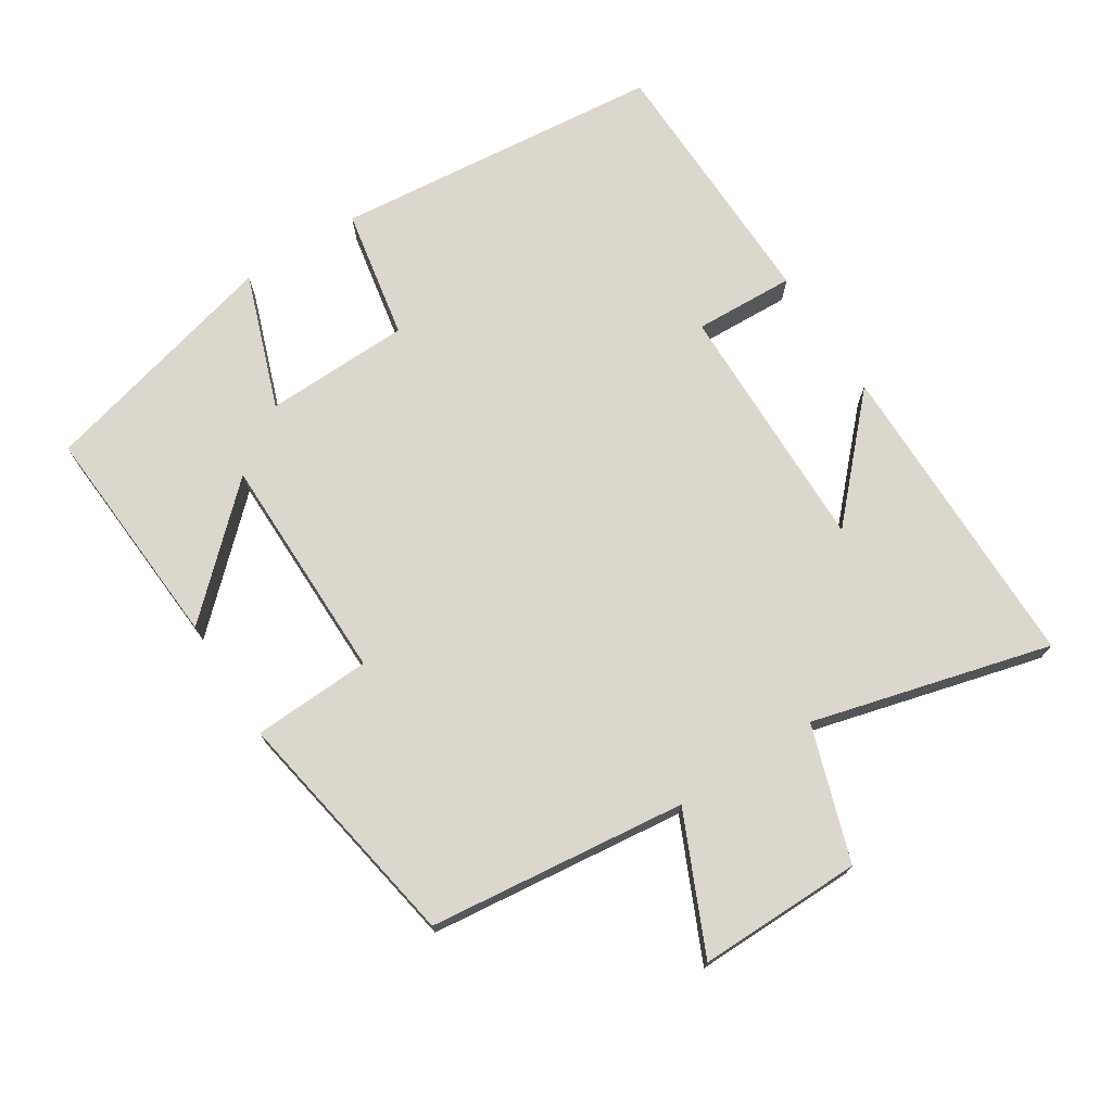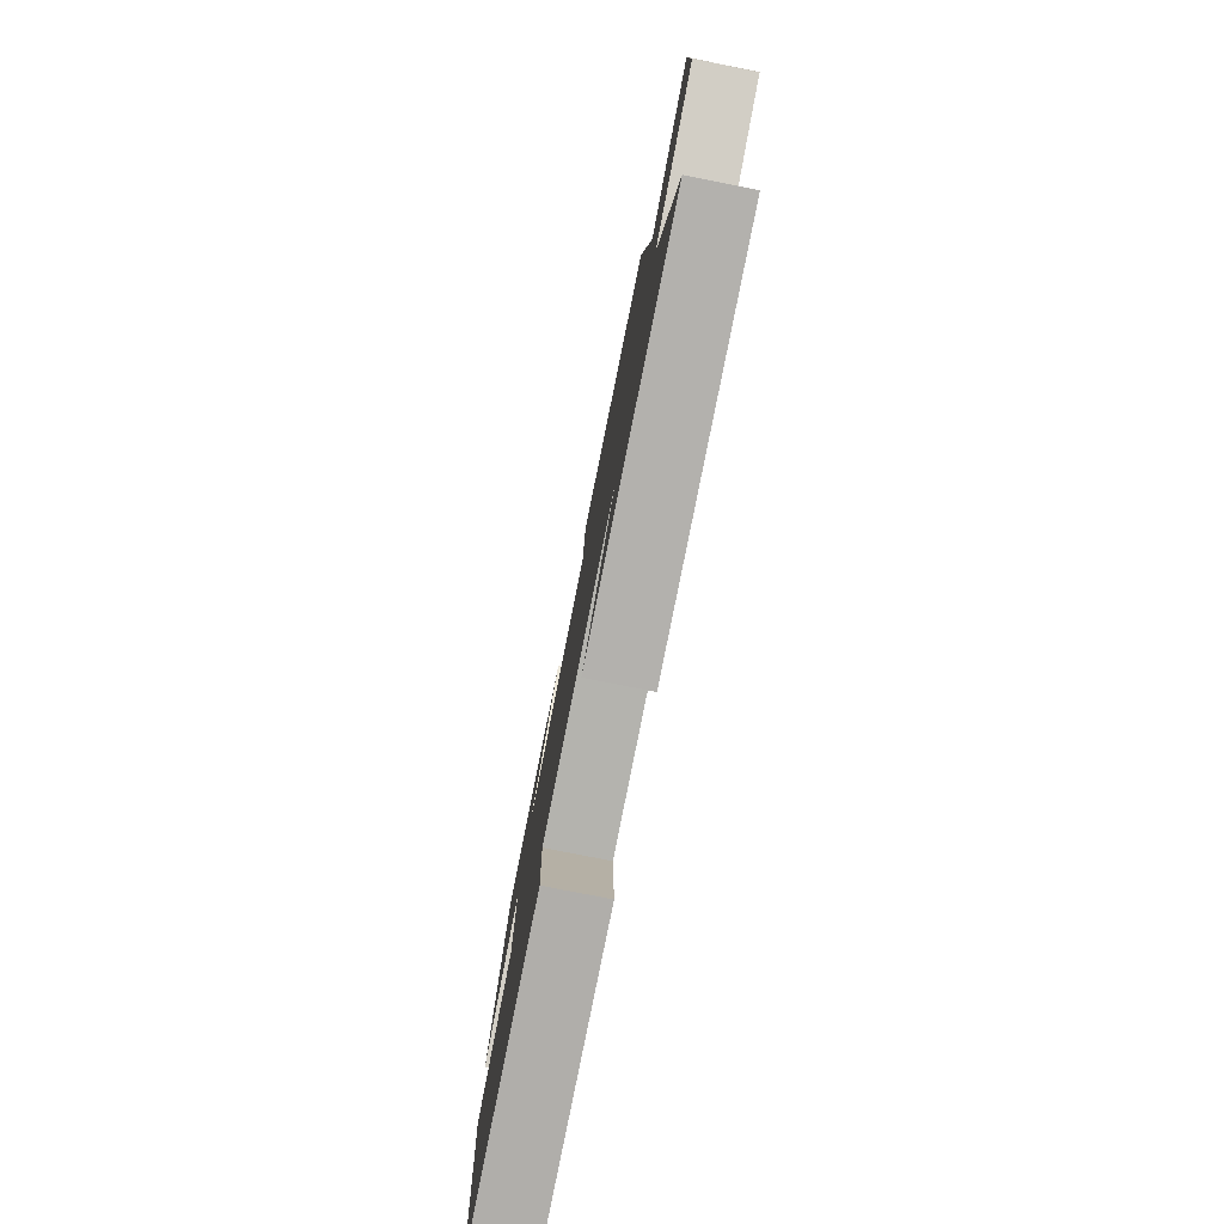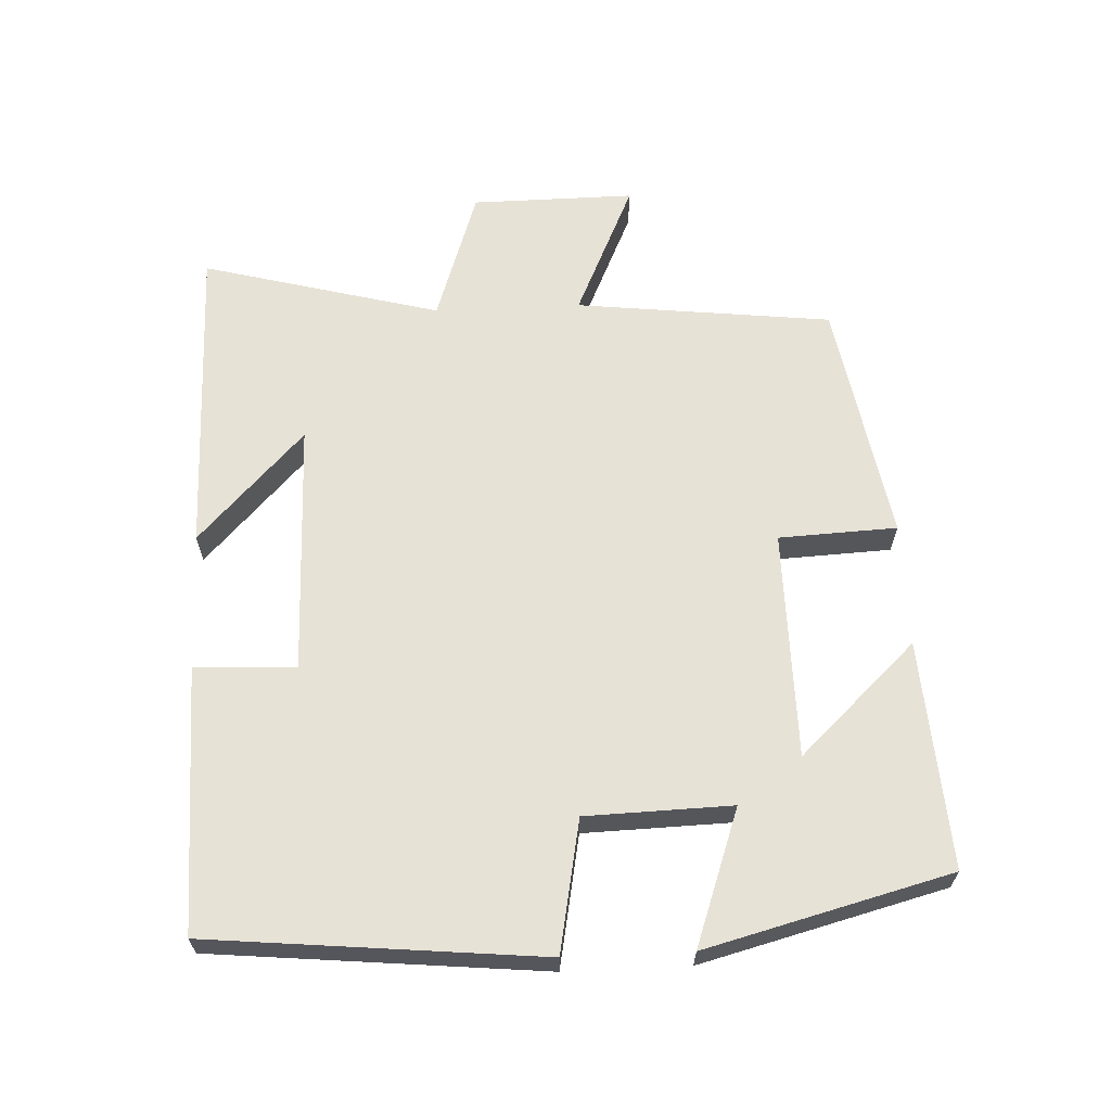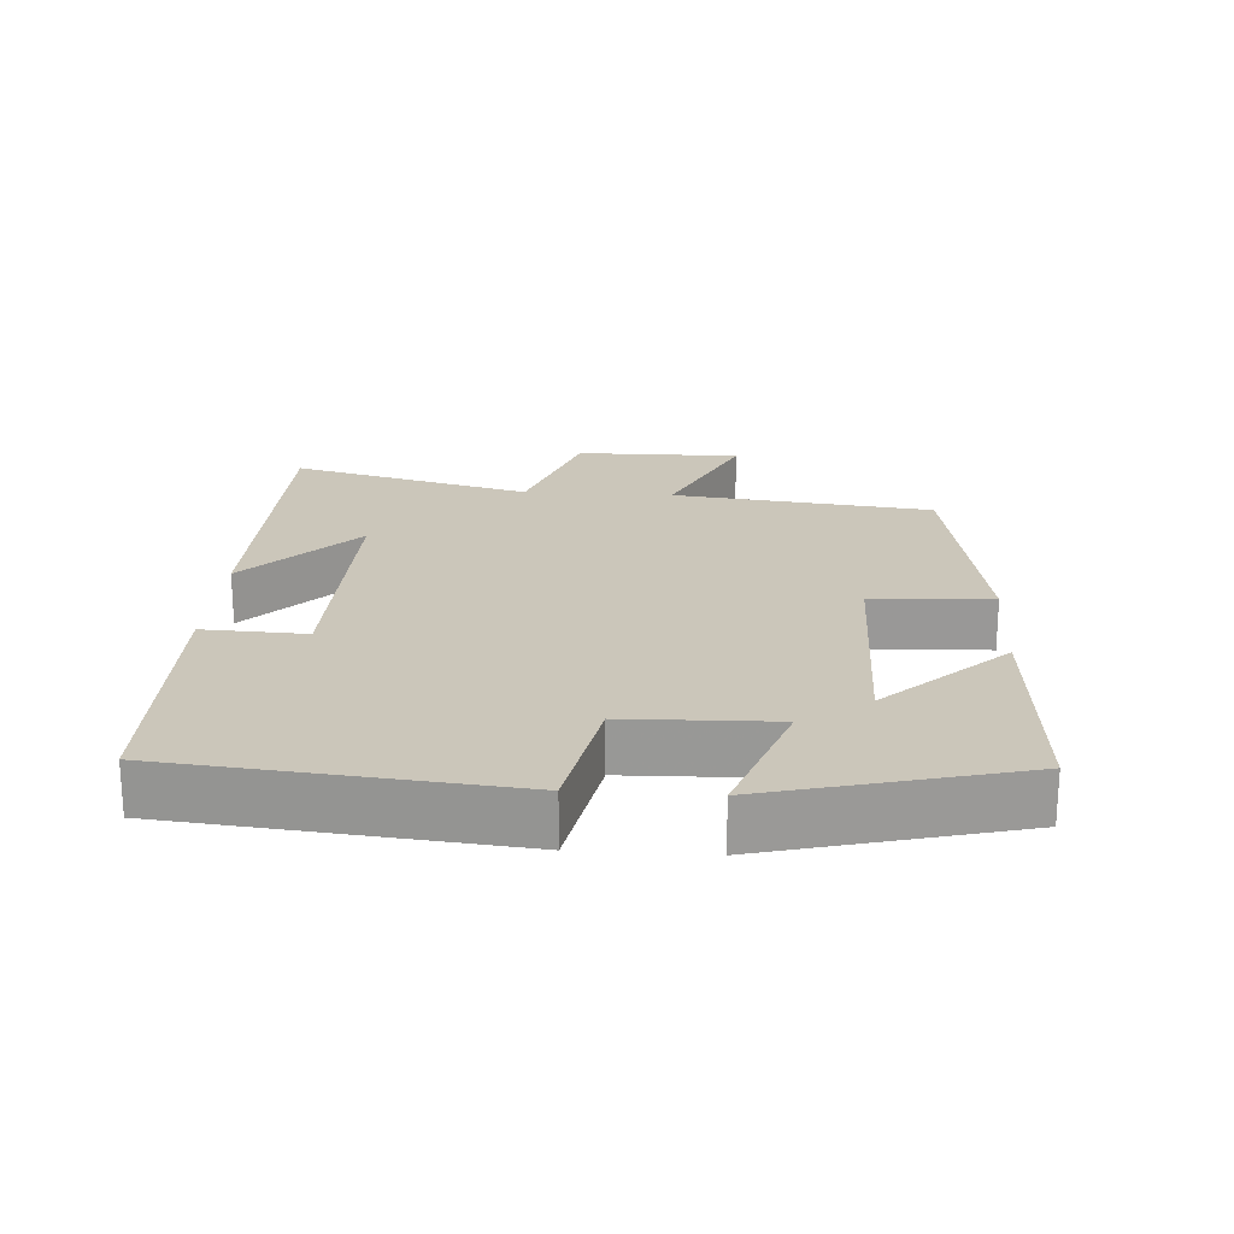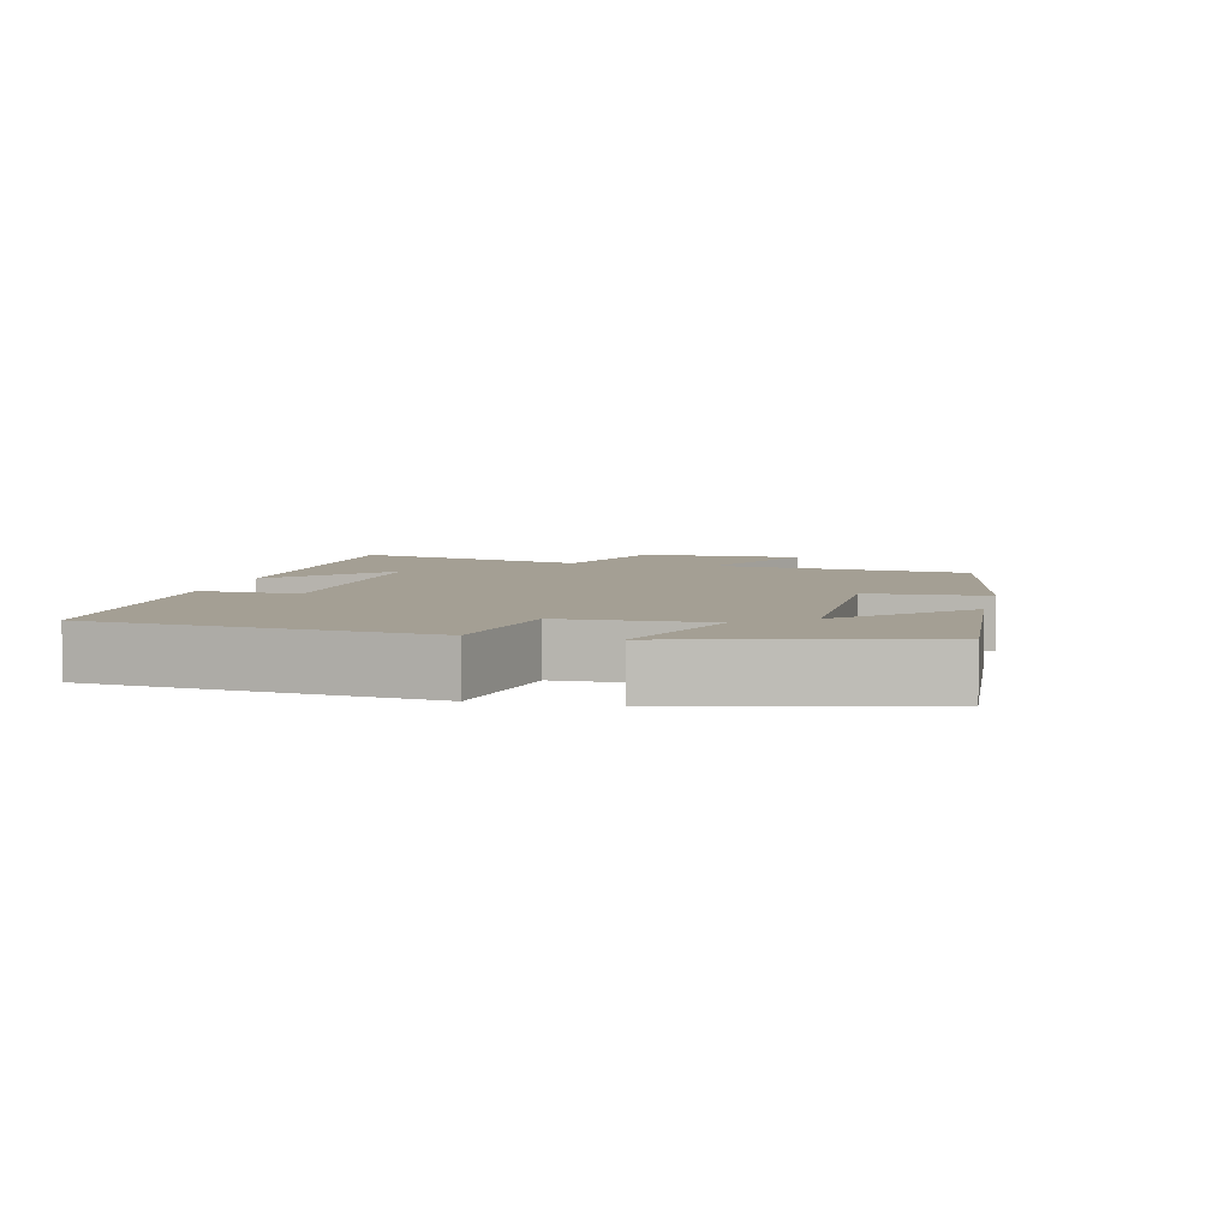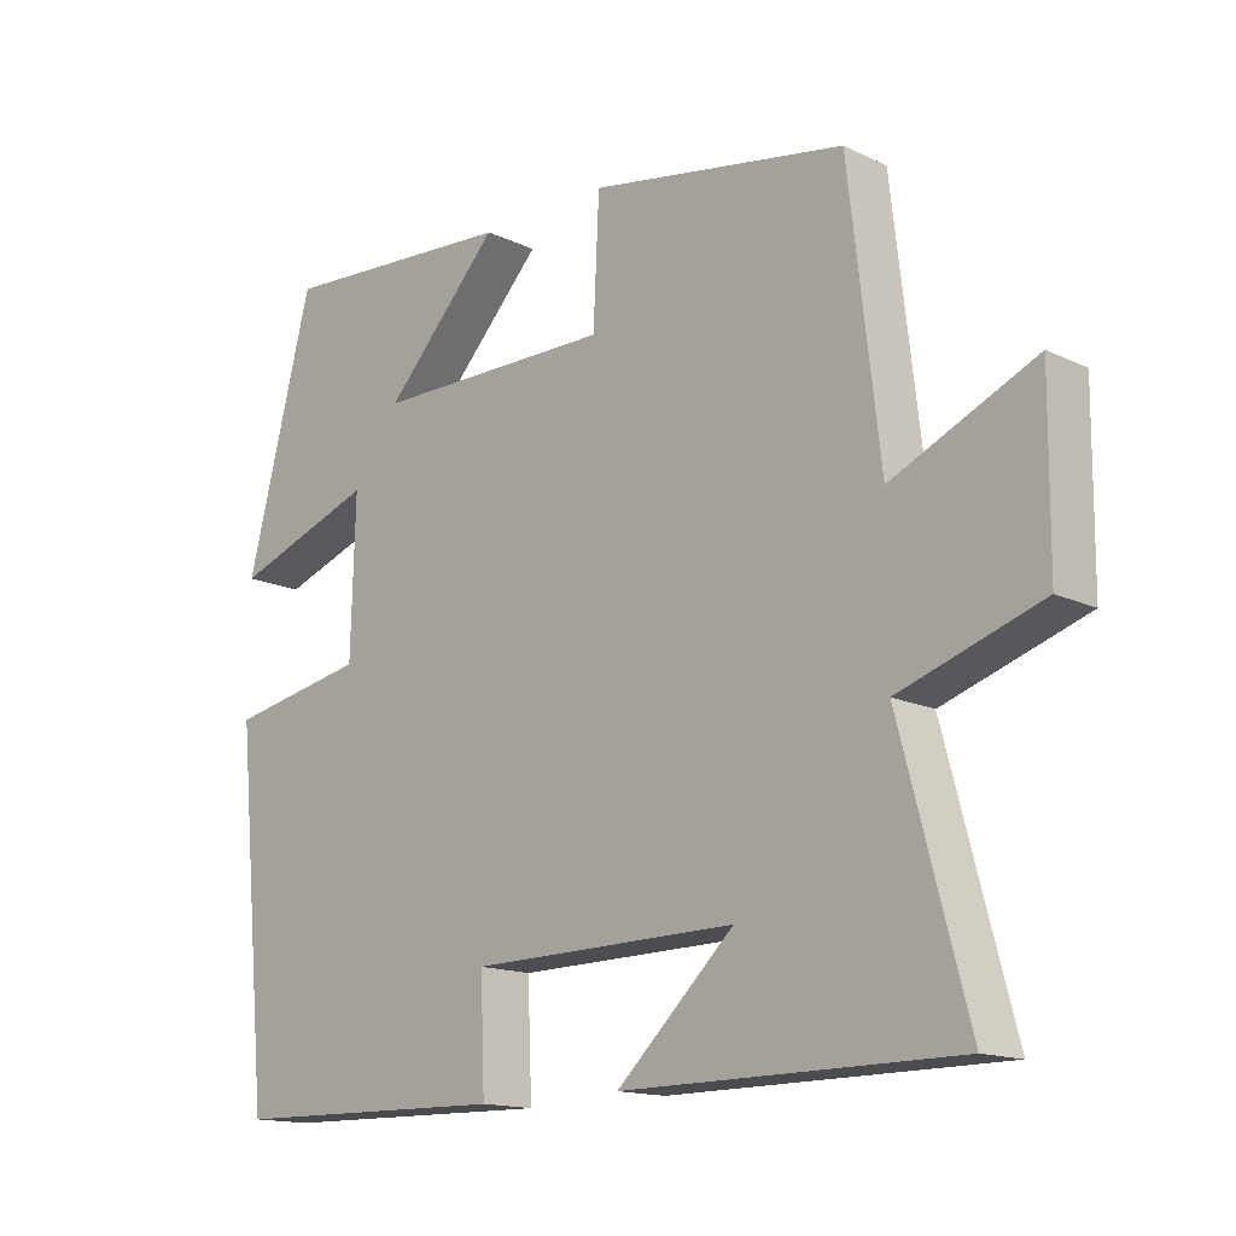
<metadata>
{"format":"obj","ext":"obj","renderer":"f3d","projection":"perspective","resolution":1024,"background":"white","views":[{"elev":72.8,"azim":57.4,"up":"+Y"},{"elev":-78.9,"azim":78.8,"up":"+Z"},{"elev":63.7,"azim":-92.6,"up":"+Y"},{"elev":21.2,"azim":-86.2,"up":"+Y"},{"elev":5.6,"azim":-76.4,"up":"+Y"},{"elev":-15.0,"azim":44.6,"up":"+Z"}]}
</metadata>
<code>
v 0.592 0.07 -0.497
v 0.132 0.07 -0.5
v 0.294 0.07 -0.347
v -0.074 0.07 -0.353
v -0.068 0.07 -0.5
v -0.453 0.07 -0.493
v -0.5 0.07 -0.011
v -0.309 0.07 0.025
v -0.303 0.07 0.237
v -0.5 0.07 0.167
v -0.408 0.07 0.522
v -0.077 0.07 0.5
v -0.237 0.07 0.33
v 0.095 0.07 0.328
v 0.103 0.07 0.5
v 0.457 0.07 0.438
v 0.5 0.07 0.064
v 0.697 0.07 0.153
v 0.695 0.07 -0.085
v 0.5 0.07 -0.15
v 0.592 0 -0.497
v 0.132 0 -0.5
v 0.294 0 -0.347
v -0.074 0 -0.353
v -0.068 0 -0.5
v -0.453 0 -0.493
v -0.5 0 -0.011
v -0.309 0 0.025
v -0.303 0 0.237
v -0.5 0 0.167
v -0.408 0 0.522
v -0.077 0 0.5
v -0.237 0 0.33
v 0.095 0 0.328
v 0.103 0 0.5
v 0.457 0 0.438
v 0.5 0 0.064
v 0.697 0 0.153
v 0.695 0 -0.085
v 0.5 0 -0.15
f 17 18 19 20
f 15 16 17 20
f 14 15 20 1
f 13 14 1
f 10 11 12 13
f 9 10 13
f 8 9 13 1
f 4 5 6 7
f 3 4 7 8
f 1 2 3
f 1 3 8
f 40 39 38 37
f 40 37 36 35
f 21 40 35 34
f 21 34 33
f 33 32 31 30
f 33 30 29
f 21 33 29 28
f 27 26 25 24
f 28 27 24 23
f 23 22 21
f 28 23 21
f 1 21 22 2
f 2 22 23 3
f 3 23 24 4
f 4 24 25 5
f 5 25 26 6
f 6 26 27 7
f 7 27 28 8
f 8 28 29 9
f 9 29 30 10
f 10 30 31 11
f 11 31 32 12
f 12 32 33 13
f 13 33 34 14
f 14 34 35 15
f 15 35 36 16
f 16 36 37 17
f 17 37 38 18
f 18 38 39 19
f 19 39 40 20
f 20 40 21 1

</code>
